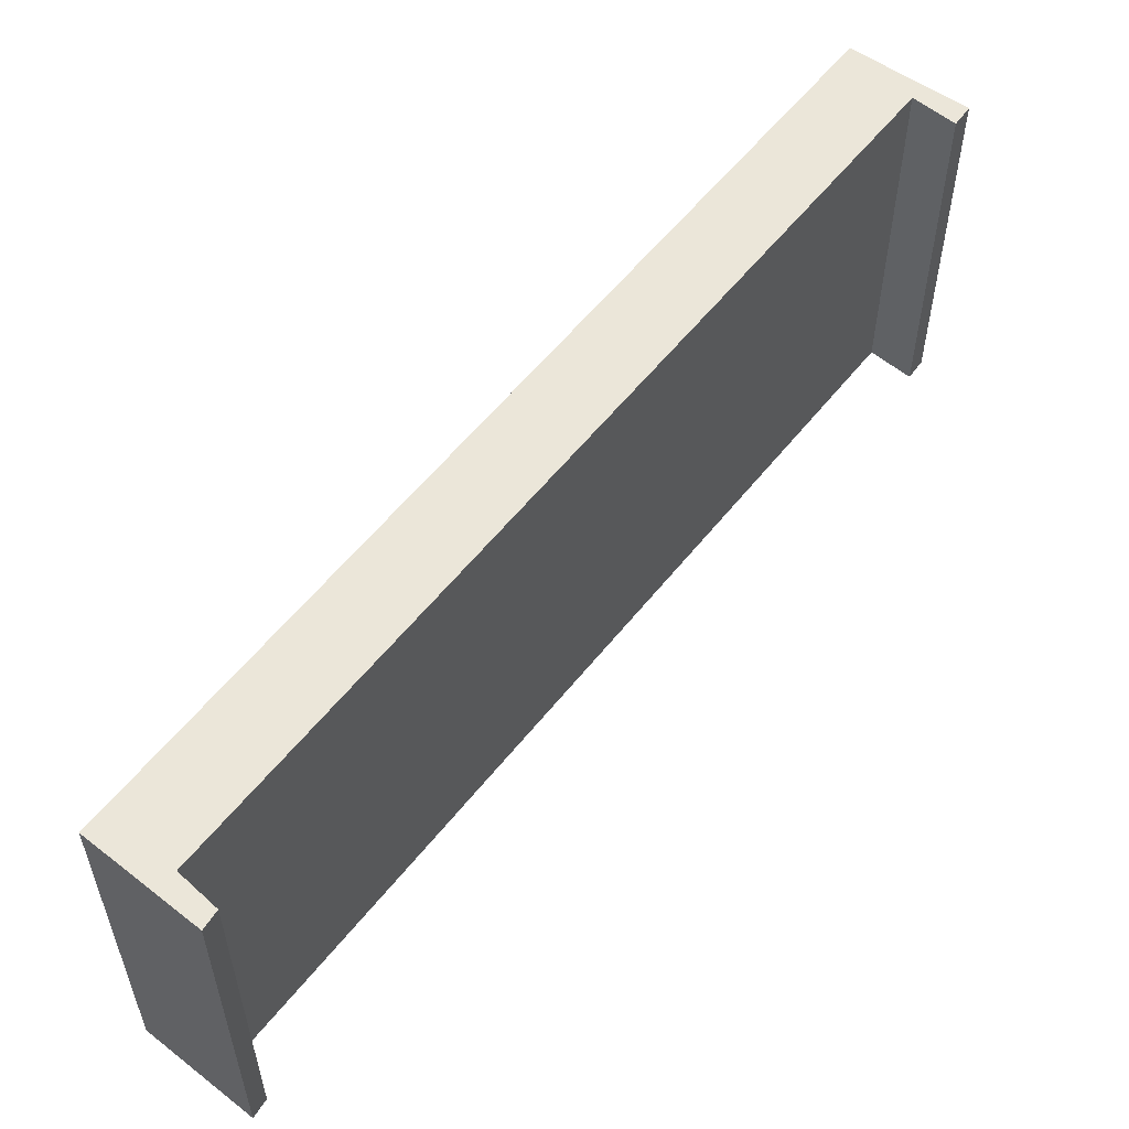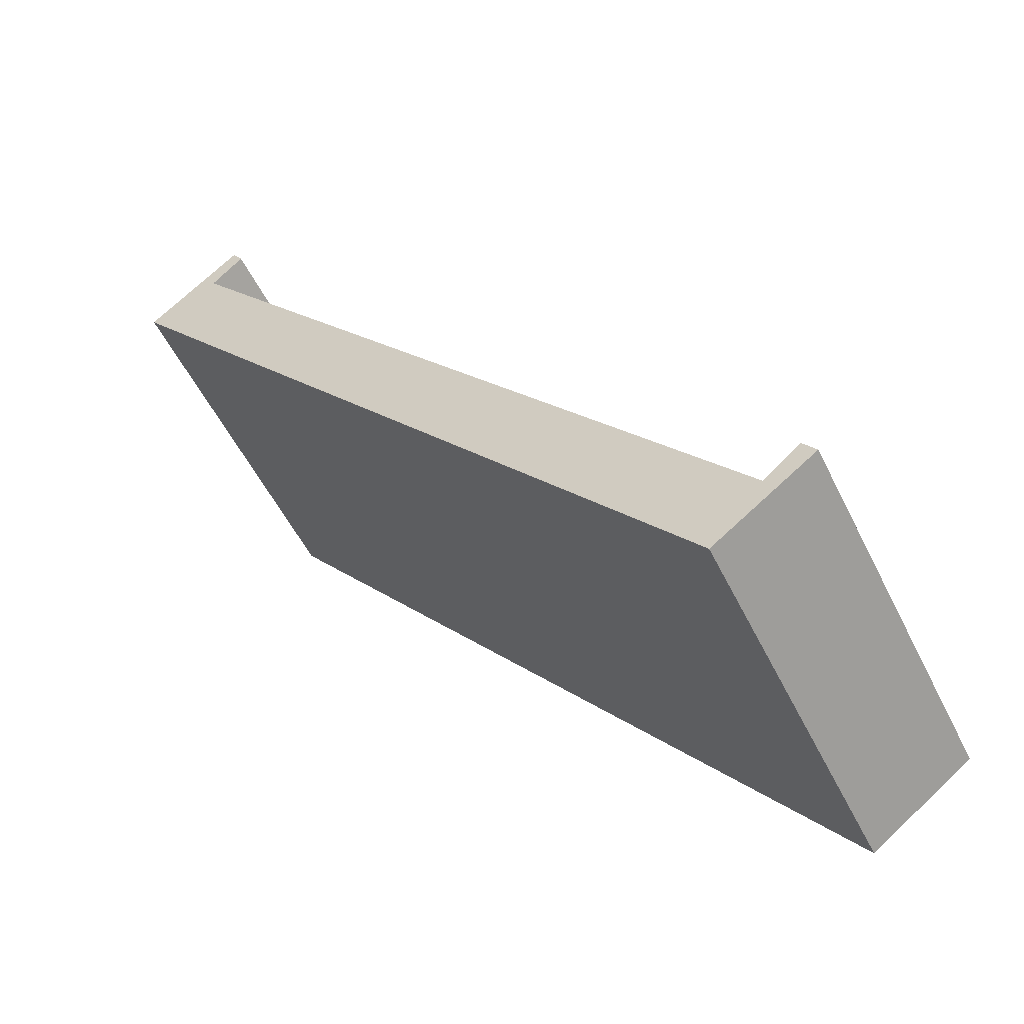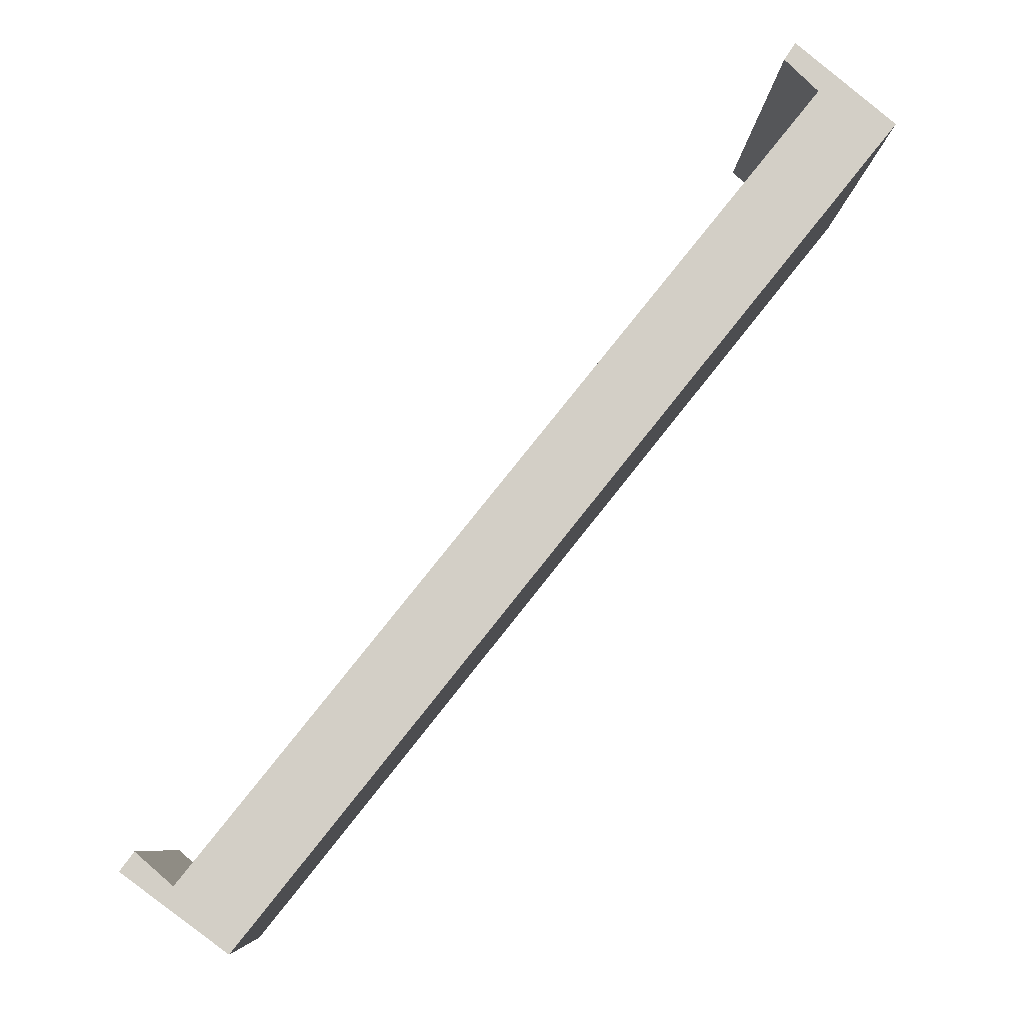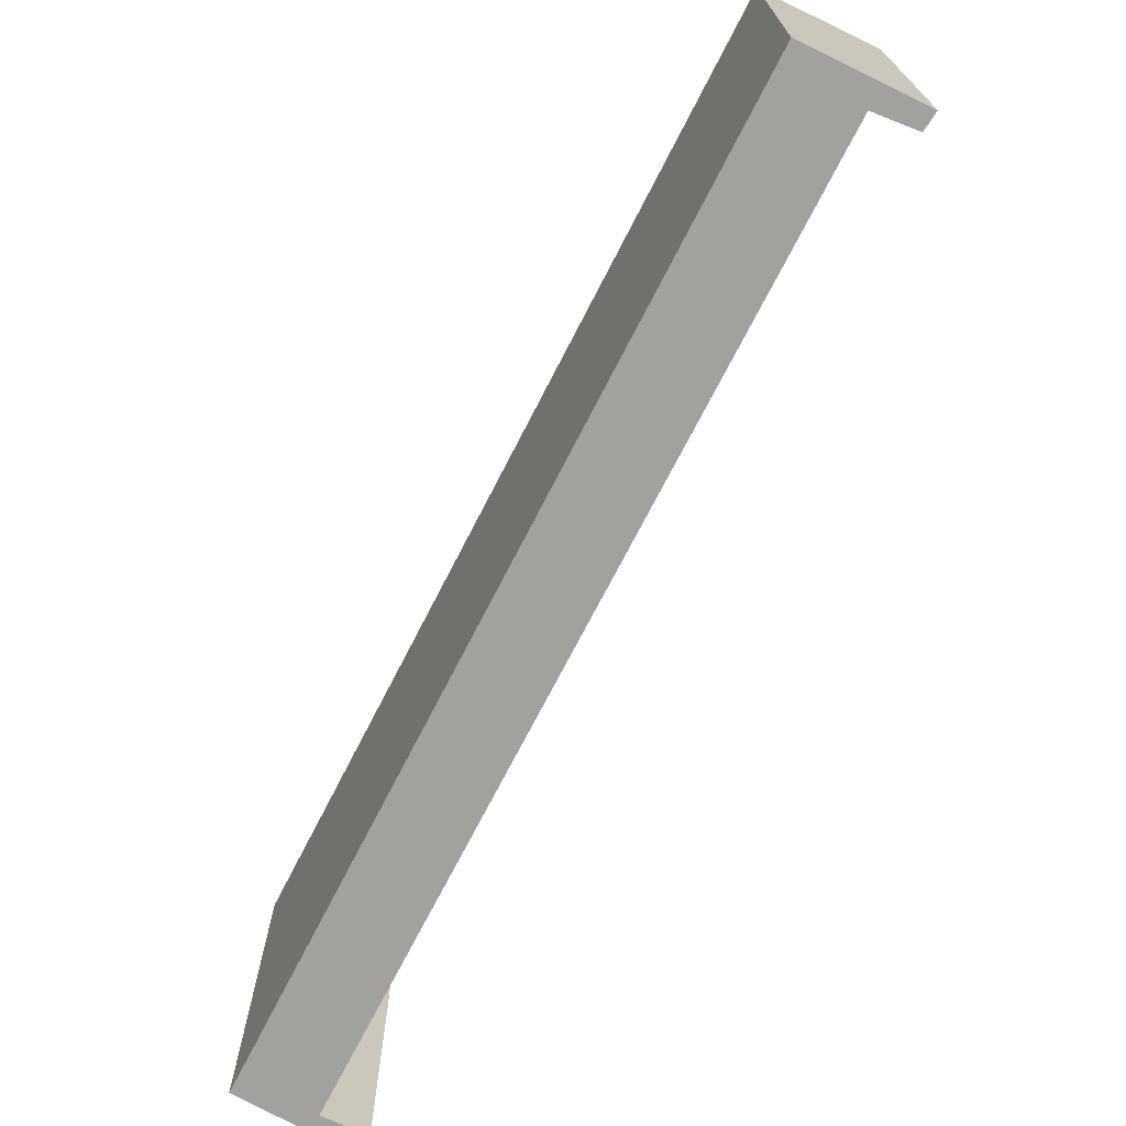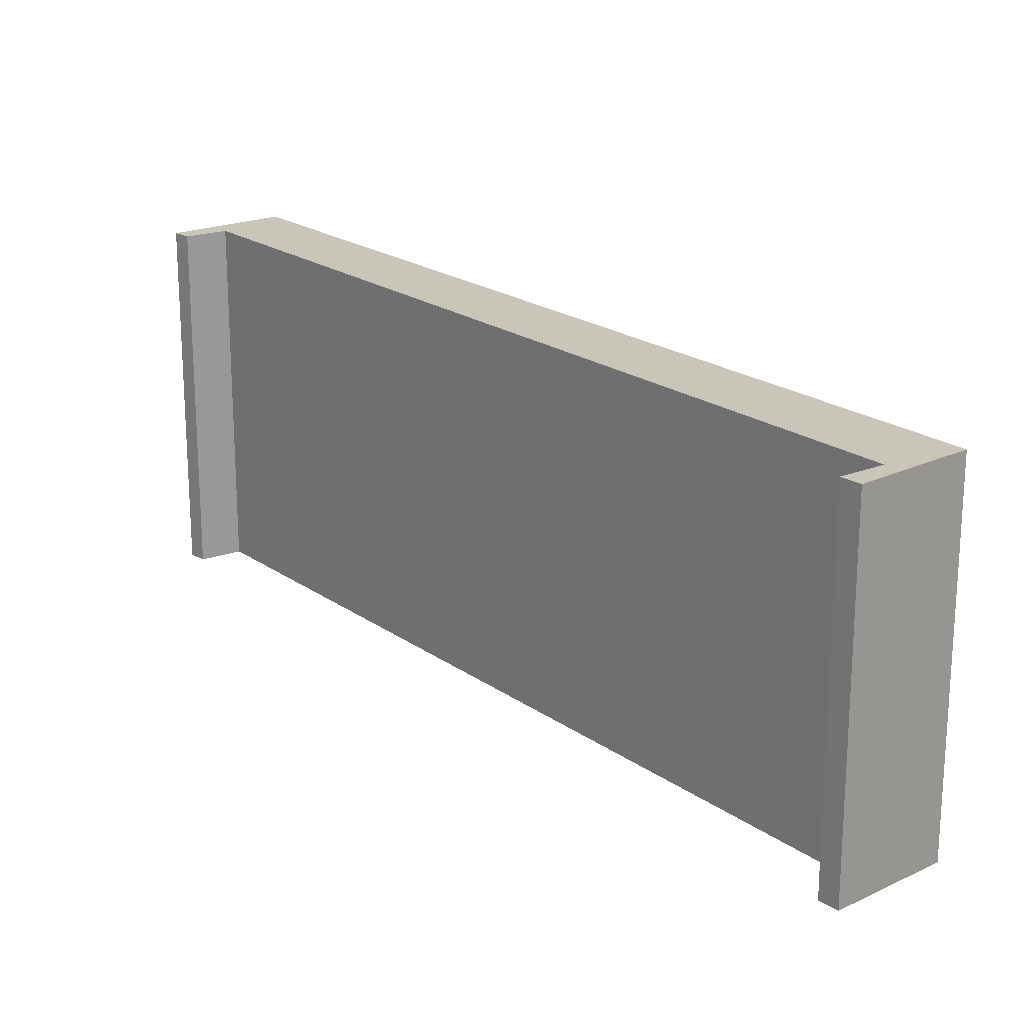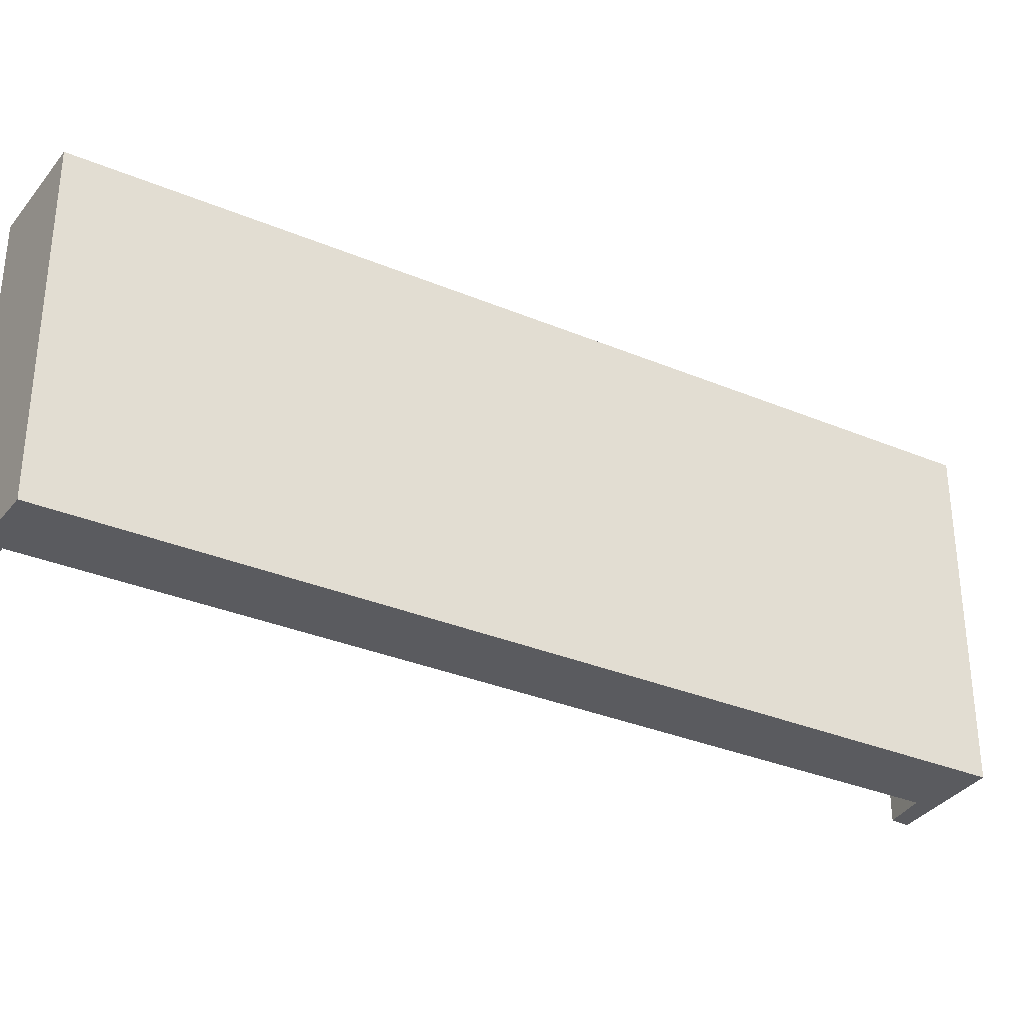
<metadata>
{"format":"obj","ext":"obj","renderer":"f3d","projection":"perspective","resolution":1024,"background":"white","views":[{"elev":57.2,"azim":-0.6,"up":"+Y"},{"elev":-53.7,"azim":25.8,"up":"+Z"},{"elev":-8.3,"azim":177.9,"up":"+Z"},{"elev":-72.0,"azim":-65.7,"up":"+Y"},{"elev":20.6,"azim":103.0,"up":"+Y"},{"elev":-32.8,"azim":-158.7,"up":"+Y"}]}
</metadata>
<code>
v  1.412 5.472 1.179
v  1.095 5.472 0.47
v  0 5.472 3.351e-16
v  1.573 5.472 0.933
v  9.204 5.472 -11.55
v  9.96 5.472 -10.65
v  10.69 5.472 -10.46
v  10.49 5.472 -10.19
v  10.49 6.24e-16 -10.19
v  10.69 6.404e-16 -10.46
v  1.412 -7.219e-17 1.179
v  1.573 -5.713e-17 0.933
v  1.095 -2.878e-17 0.47
v  9.96 6.521e-16 -10.65
v  9.204 7.071e-16 -11.55
v  0 0 0
g defaultobject
f 1 2 3
f 2 1 4
f 2 5 3
f 5 2 6
f 5 6 7
f 7 6 8
f 9 7 8
f 7 9 10
f 11 4 1
f 4 11 12
f 13 6 2
f 6 13 14
f 10 5 7
f 5 10 15
f 12 2 4
f 2 12 13
f 15 3 5
f 3 15 16
f 16 1 3
f 1 16 11
f 14 8 6
f 8 14 9
f 10 14 15
f 14 10 9
f 14 16 15
f 16 14 13
f 16 13 11
f 11 13 12

</code>
